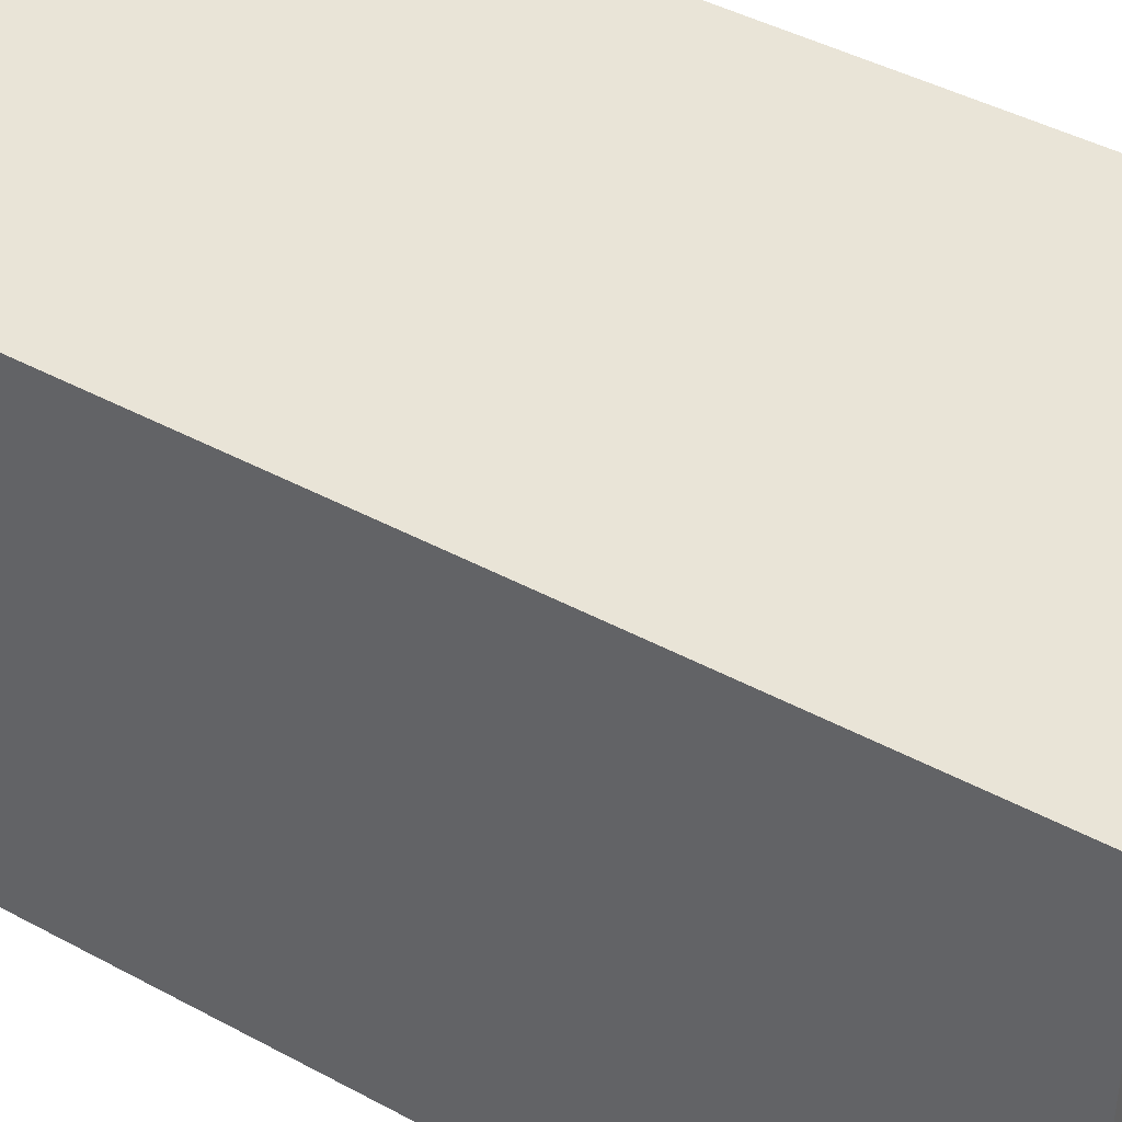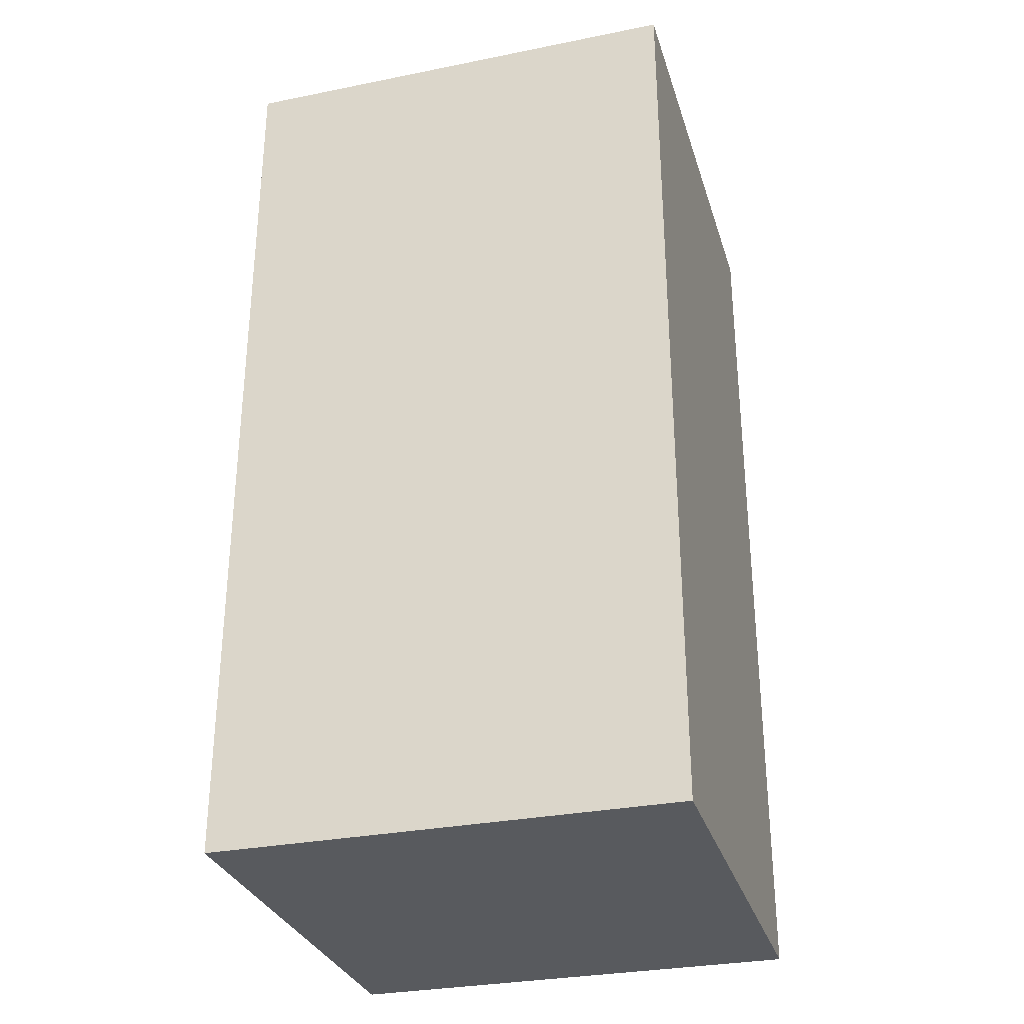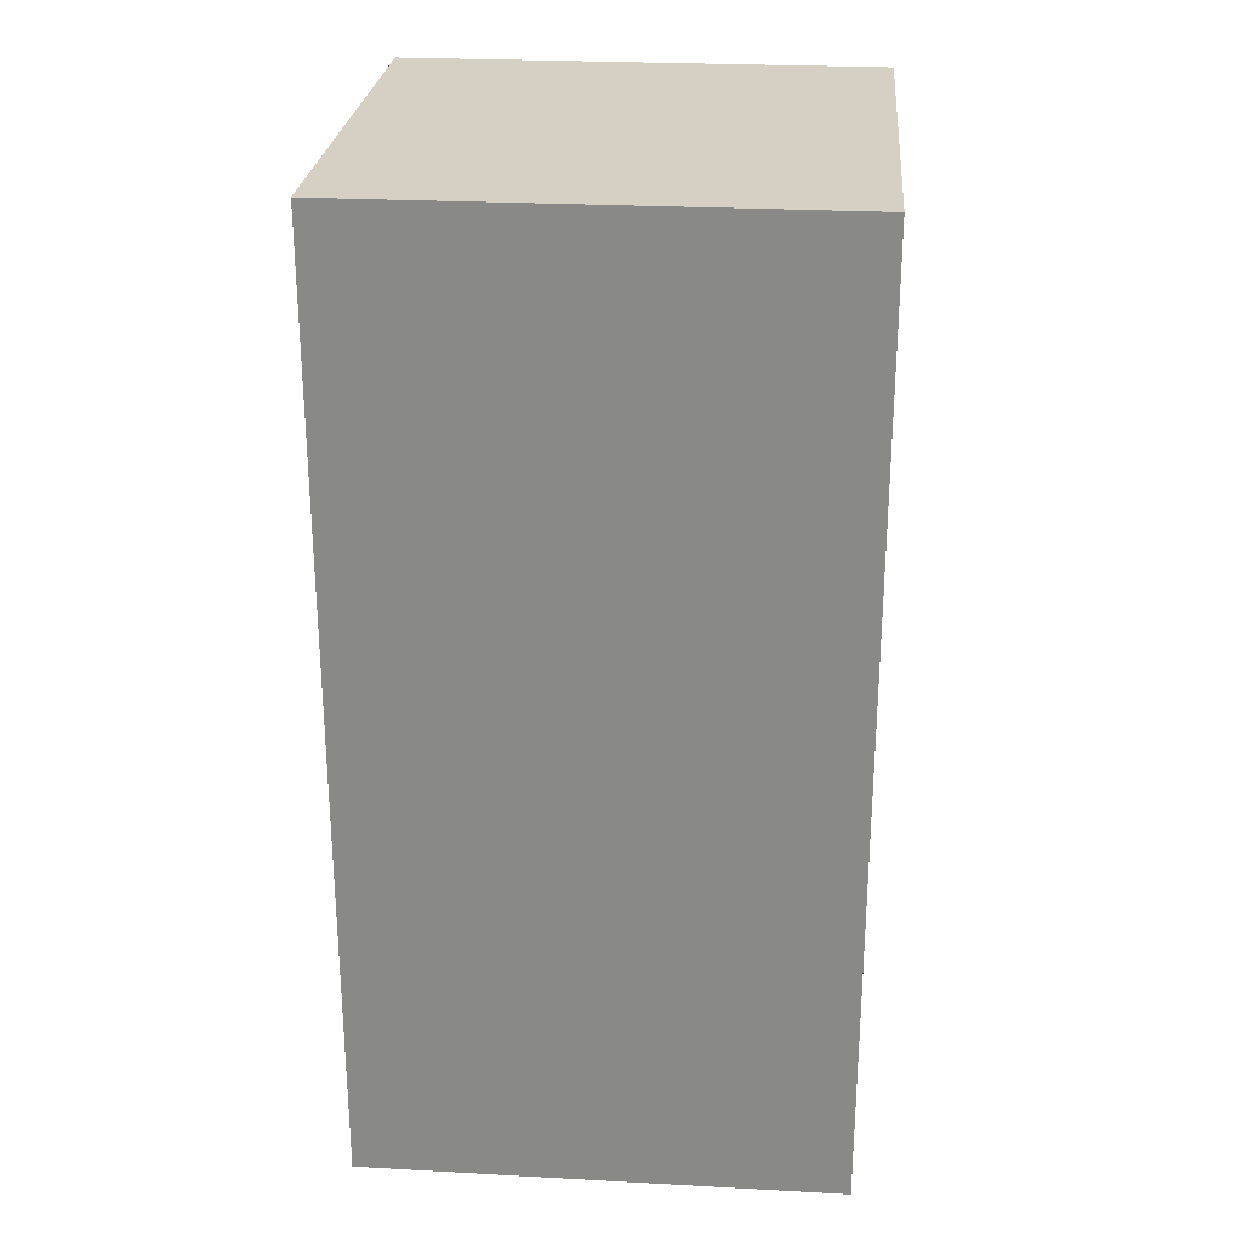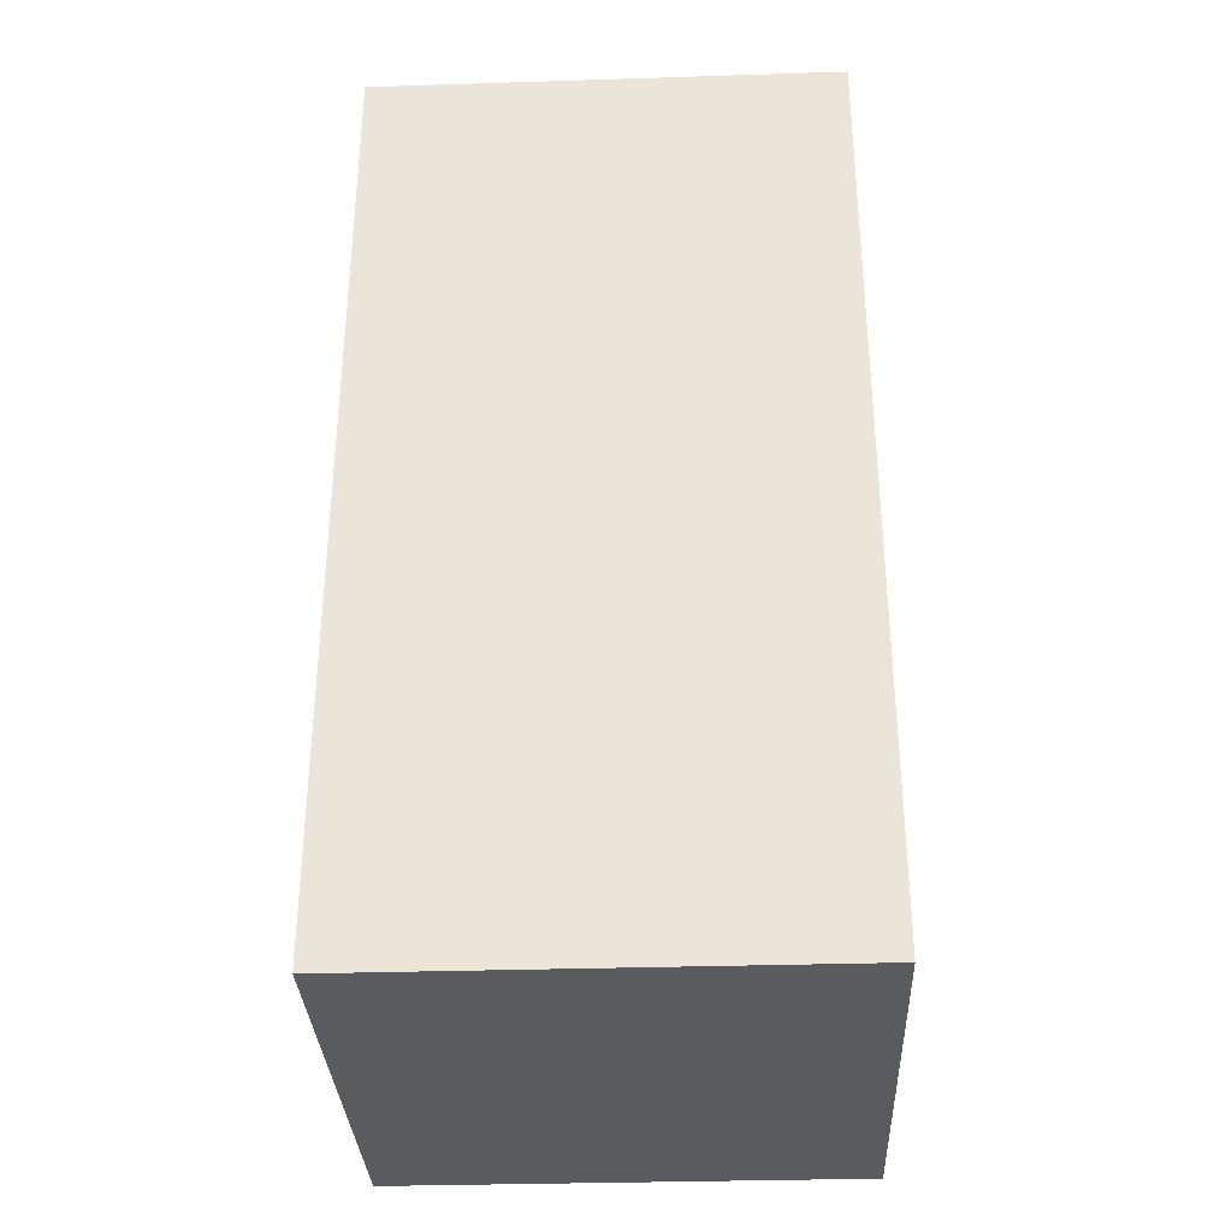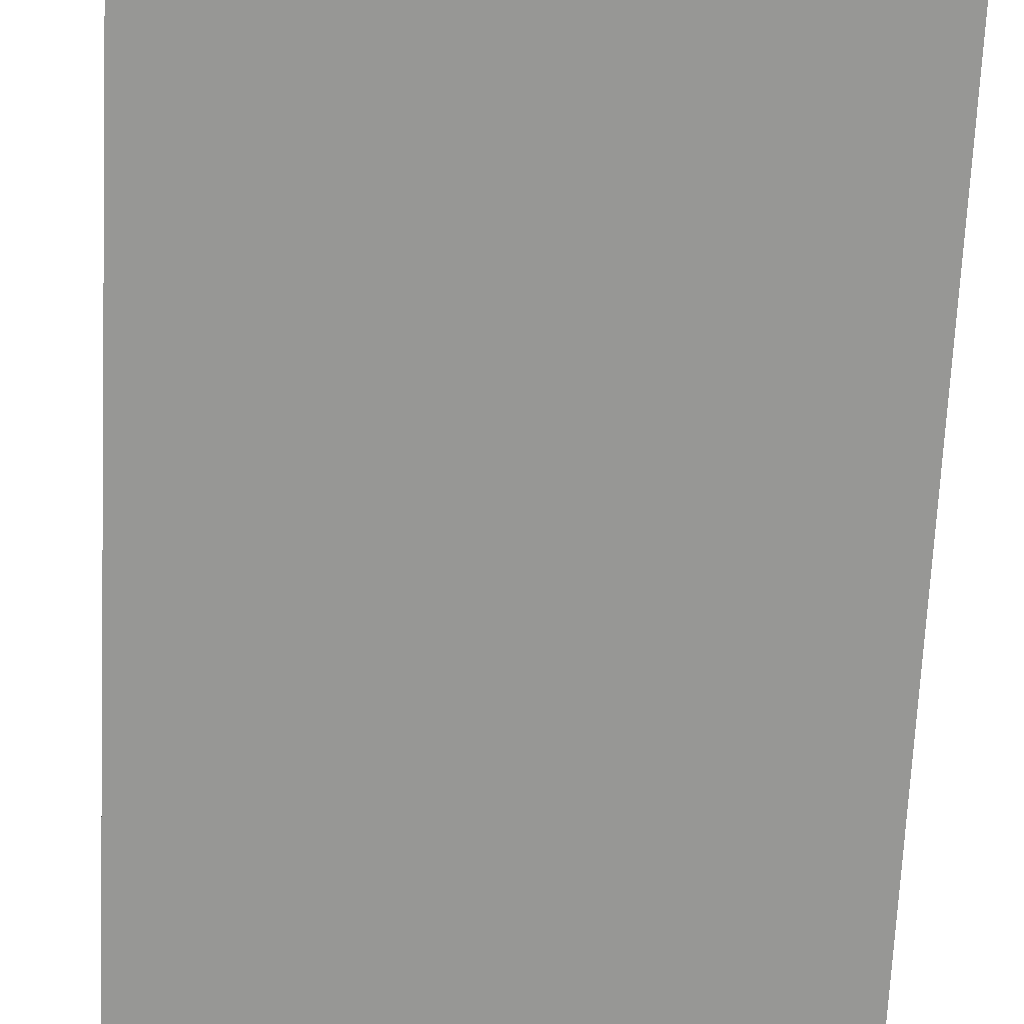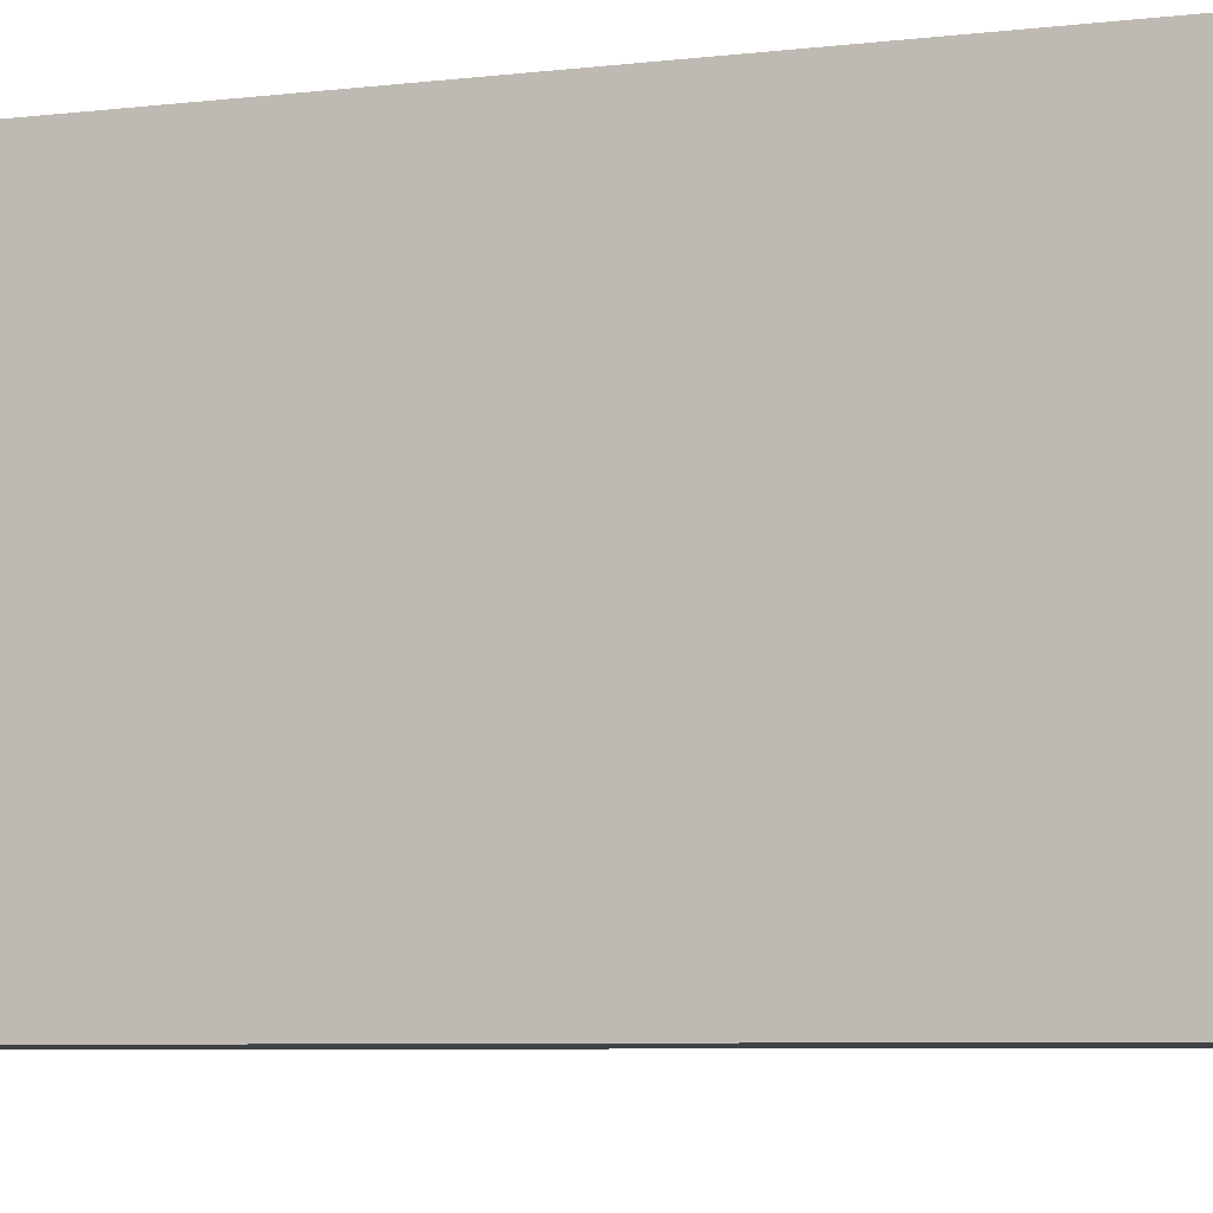
<metadata>
{"format":"obj","ext":"obj","renderer":"f3d","projection":"perspective","resolution":1024,"background":"white","views":[{"elev":43.2,"azim":122.7,"up":"+Z"},{"elev":-30.6,"azim":-163.9,"up":"+Y"},{"elev":26.3,"azim":-175.1,"up":"+Y"},{"elev":-33.1,"azim":-87.5,"up":"+Y"},{"elev":-68.1,"azim":177.3,"up":"+Z"},{"elev":-6.4,"azim":110.0,"up":"+Z"}]}
</metadata>
<code>
o Cube
v 1 -2 -1
v 1 -2 1
v -1 -2 1
v -1 -2 -1
v 1 2 -1
v 1 2 1
v -1 2 1
v -1 2 -1
f 2 3 4
f 8 7 6
f 1 5 6
f 2 6 7
f 7 8 4
f 1 4 8
f 1 2 4
f 5 8 6
f 2 1 6
f 3 2 7
f 3 7 4
f 5 1 8

</code>
